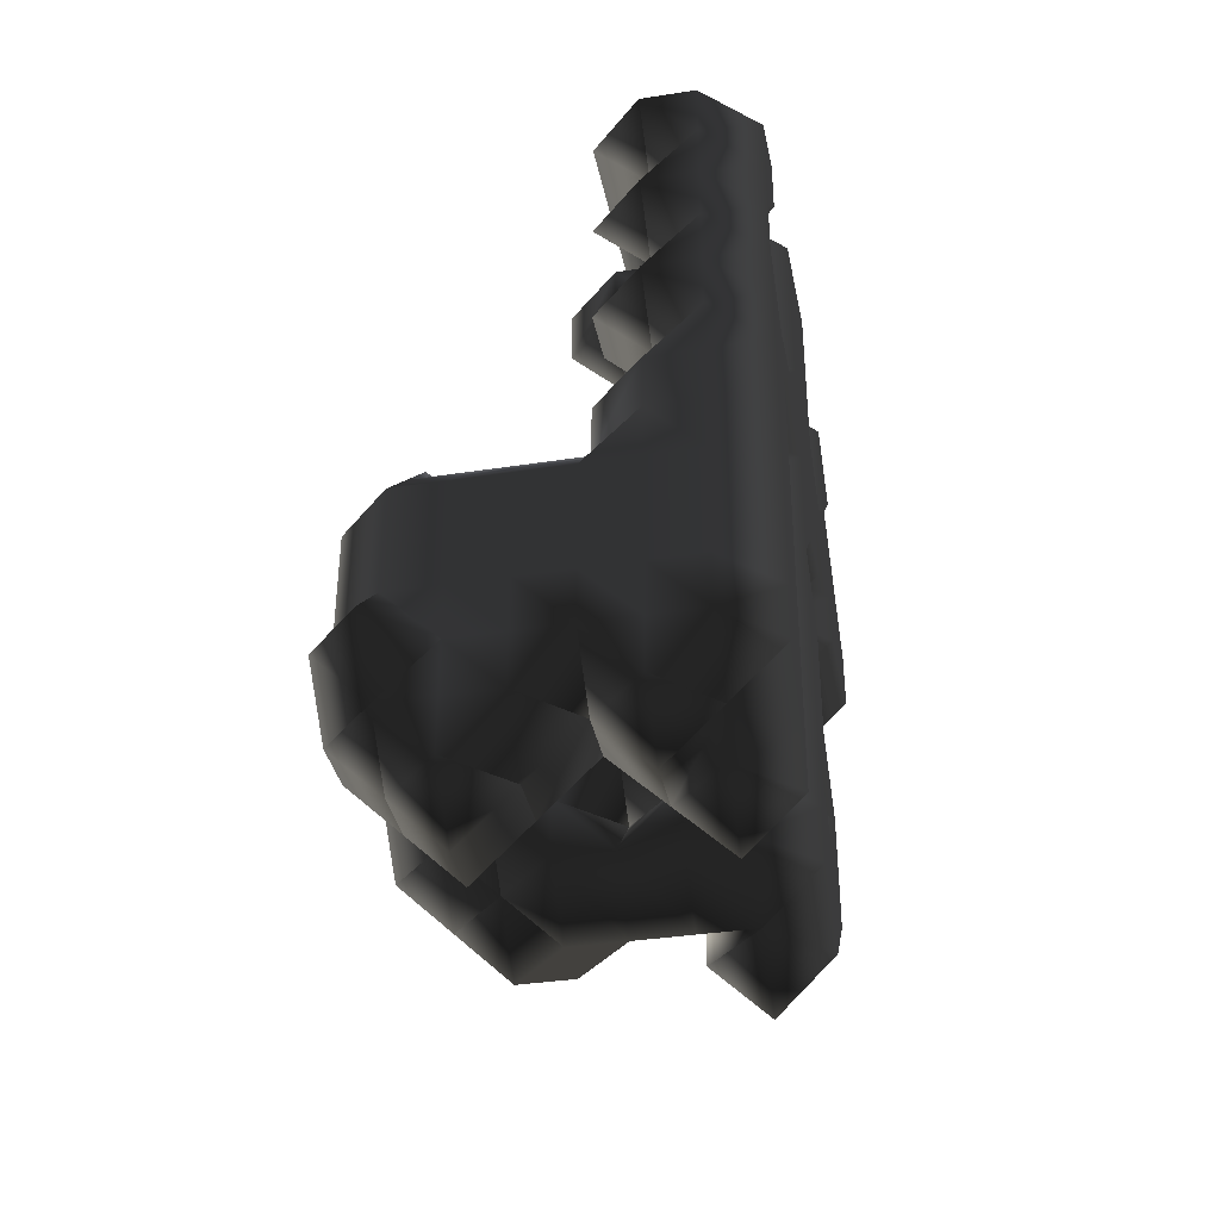
<metadata>
{"format":"obj","ext":"obj","renderer":"f3d","projection":"perspective","resolution":1024,"background":"white","views":[{"elev":-37.0,"azim":11.3,"up":"+Y"}]}
</metadata>
<code>
v 4.423e-19 3 6
v 1 3 5
v 1 2 6
v 1 3 7
v 4.423e-19 3 9
v 1 3 8
v 1 2 9
v 1 2 10
v 4.423e-19 3 10
v 1 3 11
v 1 4 6
v 1 4 6
v 4.423e-19 4 7
v 1 3 7
v 1 4 8
v 4.423e-19 4 9
v 1 4 8
v 4.423e-19 4 10
v 1 3 11
v 4.423e-19 4 11
v 1 4 12
v 4.423e-19 5 6
v 1 5 5
v 1 4 6
v 4.423e-19 5 7
v 1 5 8
v 4.423e-19 5 9
v 1 5 8
v 4.423e-19 5 10
v 1 5 11
v 1 5 11
v 1 6 6
v 4.423e-19 6 7
v 1 6 6
v 1 6 8
v 4.423e-19 6 9
v 1 6 8
v 4.423e-19 6 10
v 1 6 11
v 4.423e-19 7 7
v 1 7 6
v 1 6 8
v 4.423e-19 7 8
v 4.423e-19 7 9
v 4.423e-19 7 10
v 1 7 11
v 1 8 7
v 1 8 8
v 4.423e-19 8 9
v 1 8 8
v 1 8 10
v 1 8 10
v 1 9 9
v 1 2 6
v 2 2 5
v 2 1 6
v 2 2 7
v 1 2 9
v 2 2 8
v 2 1 9
v 2 1 10
v 1 2 10
v 2 2 11
v 2 3 5
v 2 2 7
v 1 3 7
v 2 3 8
v 2 3 8
v 2 3 11
v 2 4 6
v 2 4 6
v 2 4 8
v 2 4 8
v 2 4 11
v 2 4 11
v 2 5 5
v 2 4 6
v 2 5 8
v 2 5 9
v 2 5 9
v 2 5 9
v 2 5 11
v 1 6 6
v 2 6 5
v 2 6 8
v 2 6 8
v 2 5 9
v 2 6 11
v 2 7 6
v 2 7 7
v 2 7 7
v 2 7 8
v 2 7 8
v 2 7 11
v 2 8 9
v 2 8 9
v 2 8 10
v 3 2 5
v 3 1 6
v 3 1 7
v 2 2 7
v 3 2 8
v 3 2 9
v 3 2 10
v 3 3 5
v 3 3 8
v 3 3 8
v 3 2 9
v 3 2 10
v 3 3 11
v 3 4 6
v 3 4 6
v 3 4 8
v 3 4 8
v 3 4 11
v 3 5 5
v 3 4 6
v 3 5 8
v 2 5 9
v 3 5 8
v 3 5 11
v 3 6 6
v 3 6 6
v 3 6 6
v 3 6 8
v 3 6 8
v 3 6 11
v 3 7 5
v 2 7 6
v 3 6 6
v 3 7 7
v 3 7 7
v 3 7 8
v 3 7 11
v 3 8 6
v 3 8 9
v 3 8 10
v 4 2 6
v 4 2 6
v 4 1 7
v 4 2 8
v 4 3 6
v 4 3 7
v 4 3 7
v 4 3 9
v 4 3 10
v 4 3 7
v 4 4 6
v 4 4 8
v 4 4 9
v 4 4 9
v 4 3 10
v 4 4 11
v 4 5 6
v 4 5 6
v 4 5 8
v 4 5 8
v 4 4 9
v 4 5 11
v 4 6 6
v 4 6 8
v 4 6 9
v 4 6 9
v 4 6 9
v 4 6 11
v 4 7 6
v 4 7 7
v 4 7 8
v 4 6 9
v 4 7 11
v 4 8 9
v 4 8 10
v 3 10 3
v 4 10 2
v 4 9 3
v 4 10 4
v 4 11 3
v 3 13 7
v 4 13 6
v 4 12 7
v 4 13 8
v 3 14 7
v 4 14 6
v 4 14 8
v 4 15 7
v 5 2 6
v 5 1 7
v 5 2 8
v 4 3 6
v 5 3 5
v 5 2 6
v 4 3 7
v 5 3 8
v 4 3 9
v 5 3 8
v 5 2 9
v 5 2 10
v 4 3 10
v 5 3 11
v 5 4 6
v 5 4 6
v 5 4 8
v 4 4 9
v 5 4 8
v 5 4 11
v 4 5 6
v 5 5 5
v 5 4 6
v 5 4 8
v 4 5 8
v 5 5 11
v 5 6 6
v 5 6 6
v 5 6 8
v 5 6 8
v 4 6 9
v 5 6 8
v 5 6 11
v 4 7 6
v 5 7 5
v 5 6 6
v 4 7 7
v 5 6 8
v 4 7 8
v 5 7 11
v 5 8 6
v 5 8 7
v 5 8 8
v 4 8 9
v 5 8 8
v 4 8 10
v 5 8 11
v 4 9 2
v 5 9 1
v 5 8 2
v 5 8 3
v 4 9 3
v 5 9 4
v 4 9 5
v 5 9 4
v 5 8 5
v 5 8 6
v 4 9 6
v 5 9 7
v 5 9 9
v 4 9 10
v 5 9 9
v 5 9 11
v 5 10 2
v 5 10 2
v 5 10 4
v 5 10 5
v 4 10 6
v 5 10 5
v 5 9 7
v 4 10 7
v 5 10 8
v 5 10 10
v 4 11 2
v 5 11 1
v 5 10 2
v 4 11 3
v 5 10 4
v 4 11 4
v 5 10 5
v 4 11 5
v 4 11 6
v 4 11 7
v 5 11 8
v 4 11 9
v 5 11 8
v 5 10 9
v 5 10 10
v 4 11 10
v 5 11 11
v 5 12 2
v 4 12 3
v 5 12 2
v 5 12 4
v 5 12 4
v 4 12 5
v 5 12 4
v 4 12 6
v 4 12 7
v 5 12 8
v 5 12 9
v 5 12 10
v 4 13 2
v 5 13 1
v 5 12 2
v 4 13 3
v 5 12 4
v 4 13 4
v 4 13 5
v 4 13 6
v 5 13 8
v 4 13 10
v 5 13 9
v 5 12 10
v 5 13 11
v 5 14 2
v 4 14 3
v 5 14 2
v 5 14 4
v 5 14 4
v 4 14 5
v 5 14 4
v 4 14 6
v 5 14 8
v 5 14 10
v 5 15 3
v 4 15 5
v 5 15 4
v 4 15 6
v 4 15 7
v 5 14 8
v 4 15 8
v 5 14 9
v 4 15 9
v 5 14 10
v 4 15 10
v 5 15 11
v 5 16 5
v 5 16 6
v 5 16 7
v 5 16 8
v 5 16 9
v 5 16 10
v 5 1 6
v 6 1 5
v 6 4.423e-19 6
v 6 1 7
v 5 2 5
v 6 2 4
v 6 1 5
v 5 2 6
v 6 1 7
v 6 2 8
v 5 2 9
v 6 2 8
v 6 1 9
v 6 2 10
v 5 3 5
v 6 3 4
v 6 3 8
v 6 3 8
v 6 3 10
v 6 3 10
v 5 4 5
v 6 4 4
v 6 4 6
v 6 4 6
v 6 4 6
v 6 4 8
v 6 4 8
v 6 3 10
v 6 4 11
v 6 5 5
v 6 5 5
v 6 4 6
v 6 5 8
v 6 5 8
v 6 5 8
v 6 5 11
v 5 6 6
v 6 6 5
v 6 6 8
v 6 6 8
v 6 6 11
v 6 7 5
v 6 7 8
v 6 7 8
v 6 7 8
v 6 7 11
v 6 8 6
v 5 8 7
v 6 8 6
v 6 8 8
v 6 8 8
v 6 8 11
v 5 9 1
v 6 9 4.423e-19
v 6 8 1
v 6 8 2
v 6 8 3
v 6 9 4
v 6 9 4
v 6 8 5
v 6 8 6
v 5 9 7
v 6 9 8
v 5 9 9
v 6 9 8
v 6 9 11
v 5 10 1
v 6 10 4.423e-19
v 5 10 2
v 6 10 4
v 5 10 5
v 6 10 4
v 6 10 8
v 5 10 9
v 6 10 8
v 5 10 10
v 6 10 11
v 6 11 1
v 6 11 1
v 6 10 4
v 6 10 8
v 5 11 8
v 6 11 11
v 6 12 2
v 6 12 2
v 6 12 4
v 6 12 4
v 6 12 4
v 6 12 8
v 6 12 8
v 6 12 9
v 5 12 10
v 6 12 9
v 6 12 11
v 6 13 1
v 6 12 2
v 6 13 4
v 6 13 4
v 6 13 4
v 6 13 8
v 6 13 9
v 6 13 11
v 6 14 2
v 6 14 2
v 6 14 4
v 6 14 4
v 6 14 8
v 5 14 9
v 6 14 8
v 6 13 9
v 5 14 10
v 6 14 11
v 6 15 3
v 6 15 4
v 6 15 8
v 6 15 8
v 6 15 8
v 6 15 11
v 6 16 5
v 6 16 6
v 6 16 7
v 6 16 9
v 6 16 10
v 7 1 6
v 7 2 5
v 7 2 6
v 7 2 7
v 7 2 9
v 7 3 5
v 7 3 6
v 7 3 7
v 7 3 9
v 7 4 5
v 7 4 7
v 7 4 9
v 7 4 10
v 7 5 6
v 7 5 7
v 7 5 9
v 7 5 10
v 7 6 6
v 7 6 7
v 7 6 9
v 7 6 10
v 7 7 6
v 7 7 7
v 7 7 9
v 7 7 10
v 7 8 7
v 7 8 9
v 7 8 10
v 7 9 1
v 7 9 2
v 7 9 3
v 7 9 5
v 7 9 6
v 7 9 7
v 7 9 9
v 7 9 10
v 7 10 1
v 7 10 2
v 7 10 3
v 7 10 5
v 7 10 6
v 7 10 7
v 7 10 9
v 7 10 10
v 7 11 2
v 7 11 3
v 7 11 4
v 7 11 5
v 7 11 6
v 7 11 7
v 7 11 8
v 7 11 9
v 7 11 10
v 7 12 3
v 7 12 5
v 7 12 6
v 7 12 7
v 7 12 10
v 7 13 2
v 7 13 3
v 7 13 5
v 7 13 6
v 7 13 7
v 7 13 10
v 7 14 3
v 7 14 5
v 7 14 6
v 7 14 7
v 7 14 9
v 7 14 10
v 7 15 5
v 7 15 6
v 7 15 7
v 7 15 9
v 7 15 10
f 3 2 1
f 1 4 3
f 7 6 5
f 9 8 5
f 5 8 7
f 9 10 8
f 2 11 1
f 11 12 1
f 12 13 1
f 14 4 1
f 14 1 13
f 13 15 14
f 5 6 16
f 16 6 17
f 5 18 9
f 5 16 18
f 10 9 19
f 9 20 19
f 9 18 20
f 20 21 19
f 24 23 22
f 24 22 12
f 22 13 12
f 22 25 13
f 15 13 26
f 26 13 25
f 16 17 27
f 27 17 28
f 16 29 18
f 16 27 29
f 31 20 30
f 20 29 30
f 20 18 29
f 20 31 21
f 23 32 22
f 34 33 32
f 33 22 32
f 33 25 22
f 26 25 35
f 35 25 33
f 27 28 36
f 36 28 37
f 27 38 29
f 27 36 38
f 30 29 39
f 39 29 38
f 33 34 40
f 40 34 41
f 35 33 42
f 33 43 42
f 33 40 43
f 42 43 37
f 43 36 37
f 43 44 36
f 36 45 38
f 36 44 45
f 39 38 46
f 46 38 45
f 41 47 40
f 40 47 43
f 43 47 48
f 50 49 48
f 49 43 48
f 49 44 43
f 52 45 51
f 45 49 51
f 45 44 49
f 45 52 46
f 50 53 49
f 49 53 51
f 56 55 54
f 54 57 56
f 60 59 58
f 62 61 58
f 58 61 60
f 62 63 61
f 54 55 3
f 55 2 3
f 55 64 2
f 66 65 4
f 4 65 3
f 65 57 3
f 57 54 3
f 66 67 65
f 58 59 7
f 59 6 7
f 59 68 6
f 58 7 8
f 58 8 62
f 8 10 62
f 10 63 62
f 10 69 63
f 64 70 2
f 2 70 11
f 4 14 66
f 71 11 70
f 11 71 12
f 14 15 66
f 15 67 66
f 15 72 67
f 68 17 6
f 73 17 68
f 10 19 74
f 75 10 74
f 69 10 75
f 21 74 19
f 77 76 24
f 24 76 23
f 24 12 71
f 24 71 77
f 26 72 15
f 26 78 72
f 80 28 79
f 28 73 79
f 28 17 73
f 81 80 79
f 75 74 31
f 30 75 31
f 82 75 30
f 31 74 21
f 32 23 83
f 23 84 83
f 23 76 84
f 83 34 32
f 35 78 26
f 35 85 78
f 87 86 80
f 86 28 80
f 86 37 28
f 87 80 81
f 39 82 30
f 39 88 82
f 84 89 83
f 41 34 83
f 90 41 83
f 89 90 83
f 41 90 91
f 92 91 42
f 91 85 42
f 85 35 42
f 85 91 90
f 93 92 42
f 37 93 42
f 86 93 37
f 46 88 39
f 46 94 88
f 91 47 41
f 47 91 48
f 48 91 92
f 96 95 50
f 96 50 48
f 93 96 48
f 92 93 48
f 52 51 95
f 96 52 95
f 97 52 96
f 46 52 94
f 94 52 97
f 95 53 50
f 53 95 51
f 99 98 56
f 56 98 55
f 101 100 57
f 100 56 57
f 100 99 56
f 101 102 100
f 103 59 60
f 61 104 60
f 60 104 103
f 63 104 61
f 98 64 55
f 105 64 98
f 65 101 57
f 65 67 101
f 67 102 101
f 67 106 102
f 108 107 103
f 107 59 103
f 107 68 59
f 108 103 104
f 108 104 109
f 104 63 109
f 63 110 109
f 63 69 110
f 105 111 64
f 64 111 70
f 71 70 111
f 71 111 112
f 72 106 67
f 72 113 106
f 107 73 68
f 114 73 107
f 75 110 69
f 75 115 110
f 117 116 77
f 77 116 76
f 77 71 112
f 77 112 117
f 78 113 72
f 78 118 113
f 79 73 119
f 73 120 119
f 73 114 120
f 119 81 79
f 82 115 75
f 82 121 115
f 123 84 122
f 84 116 122
f 84 76 116
f 124 123 122
f 85 118 78
f 85 125 118
f 119 120 87
f 120 86 87
f 120 126 86
f 119 87 81
f 88 121 82
f 88 127 121
f 129 89 128
f 89 84 128
f 128 84 123
f 130 128 123
f 123 124 130
f 132 129 131
f 129 132 89
f 90 89 132
f 85 90 125
f 125 90 132
f 126 93 86
f 133 93 126
f 94 127 88
f 94 134 127
f 128 135 129
f 129 135 131
f 133 136 93
f 93 136 96
f 96 137 97
f 136 137 96
f 94 97 134
f 134 97 137
f 138 98 99
f 138 99 139
f 99 140 139
f 99 100 140
f 100 102 140
f 140 102 141
f 142 105 138
f 138 105 98
f 138 139 143
f 144 138 143
f 142 138 144
f 143 141 144
f 141 106 144
f 141 102 106
f 145 107 108
f 109 146 108
f 108 146 145
f 110 146 109
f 142 111 105
f 142 144 147
f 112 142 147
f 148 112 147
f 142 112 111
f 144 106 147
f 106 149 147
f 106 113 149
f 150 114 145
f 145 114 107
f 146 152 151
f 150 146 151
f 145 146 150
f 146 110 152
f 110 153 152
f 110 115 153
f 154 116 117
f 155 154 117
f 112 155 117
f 148 155 112
f 118 149 113
f 118 156 149
f 158 157 150
f 157 114 150
f 157 120 114
f 158 150 151
f 121 153 115
f 121 159 153
f 154 122 116
f 124 122 154
f 155 124 154
f 160 124 155
f 125 156 118
f 125 161 156
f 163 126 162
f 126 157 162
f 126 120 157
f 164 163 162
f 127 159 121
f 127 165 159
f 166 128 130
f 132 131 167
f 166 167 131
f 167 166 160
f 130 160 166
f 160 130 124
f 125 132 161
f 161 132 167
f 169 168 163
f 168 126 163
f 168 133 126
f 169 163 164
f 134 165 127
f 134 170 165
f 166 135 128
f 135 166 131
f 168 171 133
f 133 171 136
f 136 172 137
f 171 172 136
f 134 137 170
f 170 137 172
f 175 174 173
f 173 176 175
f 174 177 173
f 173 177 176
f 180 179 178
f 178 181 180
f 178 179 182
f 182 179 183
f 181 178 184
f 184 178 182
f 183 185 182
f 182 185 184
f 187 186 140
f 140 186 139
f 140 141 187
f 187 141 188
f 191 190 189
f 189 192 143
f 186 189 143
f 139 186 143
f 189 186 191
f 192 193 143
f 193 141 143
f 193 188 141
f 196 195 194
f 198 197 194
f 194 197 196
f 198 199 197
f 190 200 189
f 201 148 147
f 189 201 147
f 192 189 147
f 200 201 189
f 147 149 192
f 149 193 192
f 149 202 193
f 194 195 203
f 203 195 204
f 203 151 152
f 198 203 152
f 194 203 198
f 152 153 198
f 153 199 198
f 153 205 199
f 208 207 206
f 201 208 206
f 155 201 206
f 148 201 155
f 156 210 209
f 202 156 209
f 149 156 202
f 209 210 204
f 204 210 203
f 210 157 203
f 157 158 203
f 203 158 151
f 159 205 153
f 159 211 205
f 207 212 206
f 155 206 212
f 213 155 212
f 160 155 213
f 215 214 210
f 156 215 210
f 161 215 156
f 214 217 216
f 214 216 162
f 210 214 162
f 157 210 162
f 216 164 162
f 165 211 159
f 165 218 211
f 221 220 219
f 219 222 167
f 213 219 167
f 160 213 167
f 219 213 221
f 215 161 223
f 161 222 223
f 222 224 223
f 161 167 222
f 223 224 217
f 217 224 216
f 224 168 216
f 168 169 216
f 216 169 164
f 170 218 165
f 170 225 218
f 220 226 219
f 219 226 222
f 222 226 227
f 222 227 224
f 224 227 228
f 228 230 229
f 228 229 171
f 224 228 171
f 168 224 171
f 231 172 171
f 231 171 229
f 231 232 172
f 232 170 172
f 232 225 170
f 235 234 233
f 237 236 233
f 233 236 235
f 237 238 236
f 241 240 239
f 243 242 239
f 239 242 241
f 243 244 242
f 230 245 229
f 247 246 245
f 246 229 245
f 246 231 229
f 232 231 248
f 248 231 246
f 234 249 233
f 250 174 175
f 233 250 175
f 237 233 175
f 249 250 233
f 175 176 237
f 176 238 237
f 176 251 238
f 240 252 239
f 254 253 252
f 253 239 252
f 253 243 239
f 244 243 255
f 243 256 255
f 243 253 256
f 256 257 255
f 247 258 246
f 246 258 248
f 261 260 259
f 259 262 177
f 250 259 177
f 174 250 177
f 259 250 261
f 251 176 263
f 176 262 263
f 262 264 263
f 176 177 262
f 266 265 264
f 264 265 263
f 265 266 254
f 266 253 254
f 266 267 253
f 253 268 256
f 253 267 268
f 257 256 269
f 269 256 268
f 272 271 270
f 274 273 270
f 270 273 272
f 274 275 273
f 260 276 259
f 278 277 276
f 277 259 276
f 277 262 259
f 280 264 279
f 264 277 279
f 264 262 277
f 282 281 280
f 281 264 280
f 281 266 264
f 266 283 267
f 266 281 283
f 267 284 268
f 267 283 284
f 269 268 285
f 285 268 284
f 271 286 270
f 270 286 274
f 274 286 287
f 274 287 275
f 290 289 288
f 290 288 278
f 288 277 278
f 288 291 277
f 279 277 292
f 277 293 292
f 277 291 293
f 292 293 282
f 293 281 282
f 293 294 281
f 281 295 283
f 281 294 295
f 295 179 180
f 284 295 180
f 283 295 284
f 180 181 284
f 181 285 284
f 181 296 285
f 299 298 297
f 297 300 299
f 289 301 288
f 303 302 301
f 302 288 301
f 302 291 288
f 305 293 304
f 293 302 304
f 293 291 302
f 307 306 305
f 306 293 305
f 306 294 293
f 294 308 295
f 294 306 308
f 308 183 179
f 308 179 295
f 184 296 181
f 184 309 296
f 298 310 297
f 297 310 300
f 303 311 302
f 302 311 304
f 306 307 312
f 312 307 313
f 306 314 308
f 306 312 314
f 315 185 183
f 308 315 183
f 314 315 308
f 309 184 316
f 184 315 316
f 315 317 316
f 184 185 315
f 319 318 317
f 317 318 316
f 321 320 319
f 319 320 318
f 321 322 320
f 313 323 312
f 312 323 314
f 314 323 324
f 314 324 315
f 315 324 325
f 315 325 317
f 317 325 326
f 317 326 319
f 319 326 327
f 319 327 321
f 321 327 328
f 321 328 322
f 331 330 329
f 329 332 331
f 335 334 333
f 335 333 330
f 333 329 330
f 333 336 329
f 187 337 186
f 337 329 186
f 329 336 186
f 329 337 332
f 187 188 337
f 337 188 338
f 341 340 339
f 339 342 341
f 333 334 343
f 343 334 344
f 343 190 191
f 336 343 191
f 333 343 336
f 336 191 186
f 193 338 188
f 193 345 338
f 339 340 196
f 340 195 196
f 340 346 195
f 196 197 339
f 197 347 339
f 347 342 339
f 197 348 347
f 199 348 197
f 343 344 349
f 349 344 350
f 343 349 190
f 349 351 190
f 351 200 190
f 349 352 351
f 201 200 351
f 201 351 353
f 202 345 193
f 202 354 345
f 346 204 195
f 355 204 346
f 356 347 348
f 348 199 356
f 199 357 356
f 199 205 357
f 350 358 349
f 207 358 359
f 358 207 349
f 208 349 207
f 349 208 352
f 360 352 208
f 208 201 353
f 208 353 360
f 202 209 361
f 362 202 361
f 354 202 362
f 363 361 209
f 204 363 209
f 355 363 204
f 211 357 205
f 211 364 357
f 212 207 365
f 207 366 365
f 207 359 366
f 365 213 212
f 362 361 214
f 215 362 214
f 367 362 215
f 217 214 361
f 363 217 361
f 368 217 363
f 218 364 211
f 218 369 364
f 365 366 221
f 366 220 221
f 366 370 220
f 365 221 213
f 215 223 371
f 372 215 371
f 367 215 372
f 373 371 223
f 217 373 223
f 368 373 217
f 225 369 218
f 225 374 369
f 370 375 220
f 220 375 226
f 375 377 376
f 227 375 376
f 226 375 227
f 378 372 371
f 227 378 371
f 228 227 371
f 378 227 376
f 230 228 371
f 373 230 371
f 379 230 373
f 232 374 225
f 232 380 374
f 383 382 381
f 234 235 381
f 235 383 381
f 235 384 383
f 385 235 236
f 385 384 235
f 236 238 385
f 385 238 386
f 388 387 241
f 241 387 240
f 389 241 242
f 389 388 241
f 390 376 244
f 376 389 244
f 389 242 244
f 376 377 389
f 378 376 391
f 391 376 390
f 245 230 392
f 230 393 392
f 230 379 393
f 392 247 245
f 248 380 232
f 248 394 380
f 381 382 395
f 395 382 396
f 397 249 234
f 381 397 234
f 395 397 381
f 397 250 249
f 251 386 238
f 251 398 386
f 252 240 399
f 240 400 399
f 240 387 400
f 399 254 252
f 255 390 244
f 255 257 390
f 257 391 390
f 257 401 391
f 392 393 402
f 402 393 403
f 404 258 247
f 392 404 247
f 402 404 392
f 404 405 258
f 405 248 258
f 405 394 248
f 396 406 395
f 407 260 261
f 395 407 261
f 397 395 261
f 406 407 395
f 397 261 250
f 408 398 251
f 408 251 263
f 265 399 400
f 408 265 400
f 263 265 408
f 399 265 254
f 269 410 409
f 401 269 409
f 257 269 401
f 409 410 403
f 403 410 402
f 410 271 402
f 271 272 402
f 402 272 273
f 402 273 404
f 273 275 404
f 275 405 404
f 275 411 405
f 407 412 260
f 260 412 276
f 278 276 412
f 278 412 413
f 415 414 280
f 415 280 279
f 282 280 414
f 282 414 416
f 418 417 410
f 269 418 410
f 285 418 269
f 410 417 271
f 417 286 271
f 417 419 286
f 419 421 420
f 287 419 420
f 286 419 287
f 420 422 287
f 422 275 287
f 422 411 275
f 424 423 290
f 290 423 289
f 290 278 413
f 290 413 424
f 279 292 425
f 426 279 425
f 415 279 426
f 427 425 292
f 282 427 292
f 416 427 282
f 296 418 285
f 296 428 418
f 420 421 299
f 421 298 299
f 421 429 298
f 299 300 420
f 300 422 420
f 300 430 422
f 423 431 289
f 289 431 301
f 303 301 431
f 303 431 432
f 426 425 305
f 304 426 305
f 433 426 304
f 307 305 425
f 427 307 425
f 434 307 427
f 309 428 296
f 309 435 428
f 438 437 436
f 436 439 310
f 429 436 310
f 298 429 310
f 436 429 438
f 439 440 310
f 440 300 310
f 440 430 300
f 432 441 303
f 303 441 311
f 304 311 433
f 433 311 441
f 434 313 307
f 442 313 434
f 309 316 443
f 444 309 443
f 435 309 444
f 437 445 436
f 445 316 436
f 316 318 436
f 316 445 443
f 436 318 320
f 436 320 439
f 320 322 439
f 322 440 439
f 322 446 440
f 442 447 313
f 313 447 323
f 323 448 324
f 447 448 323
f 324 449 325
f 448 449 324
f 443 326 444
f 326 449 444
f 326 325 449
f 445 450 443
f 450 326 443
f 450 327 326
f 327 451 328
f 450 451 327
f 322 328 446
f 446 328 451
f 452 330 331
f 332 452 331
f 453 334 335
f 330 452 335
f 452 453 335
f 452 454 453
f 337 455 332
f 455 452 332
f 455 454 452
f 338 455 337
f 456 340 341
f 342 456 341
f 457 344 453
f 453 344 334
f 458 453 454
f 457 453 458
f 459 454 455
f 458 454 459
f 345 459 338
f 338 459 455
f 460 346 456
f 456 346 340
f 347 460 342
f 342 460 456
f 461 350 457
f 457 350 344
f 352 461 351
f 461 458 351
f 461 457 458
f 351 458 353
f 458 462 353
f 458 459 462
f 354 462 345
f 345 462 459
f 463 355 460
f 460 355 346
f 356 464 347
f 464 460 347
f 464 463 460
f 357 464 356
f 461 358 350
f 359 358 465
f 358 461 465
f 352 360 465
f 352 465 461
f 353 462 360
f 462 465 360
f 462 466 465
f 362 466 354
f 354 466 462
f 467 363 463
f 463 363 355
f 468 463 464
f 467 463 468
f 364 468 357
f 357 468 464
f 469 366 465
f 465 366 359
f 470 465 466
f 469 465 470
f 367 470 362
f 362 470 466
f 471 368 467
f 467 368 363
f 472 467 468
f 471 467 472
f 369 472 364
f 364 472 468
f 473 370 469
f 469 370 366
f 474 469 470
f 473 469 474
f 372 474 367
f 367 474 470
f 475 373 471
f 471 373 368
f 476 471 472
f 475 471 476
f 374 476 369
f 369 476 472
f 473 375 370
f 375 473 377
f 473 477 377
f 473 474 477
f 378 477 372
f 372 477 474
f 478 379 475
f 475 379 373
f 479 475 476
f 478 475 479
f 380 479 374
f 374 479 476
f 480 382 383
f 384 481 383
f 383 481 480
f 385 482 384
f 384 482 481
f 386 482 385
f 483 387 388
f 389 484 388
f 388 484 483
f 377 477 389
f 477 484 389
f 477 485 484
f 391 485 378
f 378 485 477
f 486 393 478
f 478 393 379
f 487 478 479
f 486 478 487
f 394 487 380
f 380 487 479
f 488 396 480
f 480 396 382
f 489 480 481
f 488 480 489
f 490 481 482
f 489 481 490
f 398 490 386
f 386 490 482
f 491 400 483
f 483 400 387
f 492 483 484
f 491 483 492
f 493 484 485
f 492 484 493
f 401 493 391
f 391 493 485
f 494 403 486
f 486 403 393
f 495 486 487
f 494 486 495
f 405 495 394
f 394 495 487
f 488 406 396
f 406 488 407
f 488 496 407
f 488 489 496
f 497 489 490
f 496 489 497
f 408 498 398
f 498 490 398
f 498 497 490
f 400 491 408
f 491 498 408
f 491 499 498
f 500 491 492
f 499 491 500
f 501 492 493
f 500 492 501
f 409 502 401
f 502 493 401
f 502 501 493
f 403 494 409
f 494 502 409
f 494 503 502
f 504 494 495
f 503 494 504
f 411 504 405
f 405 504 495
f 496 412 407
f 412 496 413
f 496 505 413
f 496 497 505
f 415 505 414
f 505 498 414
f 505 497 498
f 414 498 416
f 498 506 416
f 498 499 506
f 507 499 500
f 506 499 507
f 508 500 501
f 507 500 508
f 418 508 417
f 508 502 417
f 508 501 502
f 417 502 419
f 419 502 503
f 419 503 421
f 503 509 421
f 503 504 509
f 422 509 411
f 411 509 504
f 510 423 424
f 413 505 424
f 505 510 424
f 505 511 510
f 426 511 415
f 415 511 505
f 512 427 506
f 506 427 416
f 513 506 507
f 512 506 513
f 514 507 508
f 513 507 514
f 428 514 418
f 418 514 508
f 515 429 509
f 509 429 421
f 430 515 422
f 422 515 509
f 510 431 423
f 431 510 432
f 510 516 432
f 510 511 516
f 433 516 426
f 426 516 511
f 517 434 512
f 512 434 427
f 518 512 513
f 517 512 518
f 519 513 514
f 518 513 519
f 435 519 428
f 428 519 514
f 520 437 438
f 429 515 438
f 515 520 438
f 515 521 520
f 440 521 430
f 430 521 515
f 516 441 432
f 441 516 433
f 522 442 517
f 517 442 434
f 523 517 518
f 522 517 523
f 524 518 519
f 523 518 524
f 444 524 435
f 435 524 519
f 525 445 520
f 520 445 437
f 526 520 521
f 525 520 526
f 446 526 440
f 440 526 521
f 522 447 442
f 447 522 448
f 448 522 523
f 448 523 449
f 449 523 524
f 449 524 444
f 525 450 445
f 450 525 451
f 451 525 526
f 451 526 446

</code>
